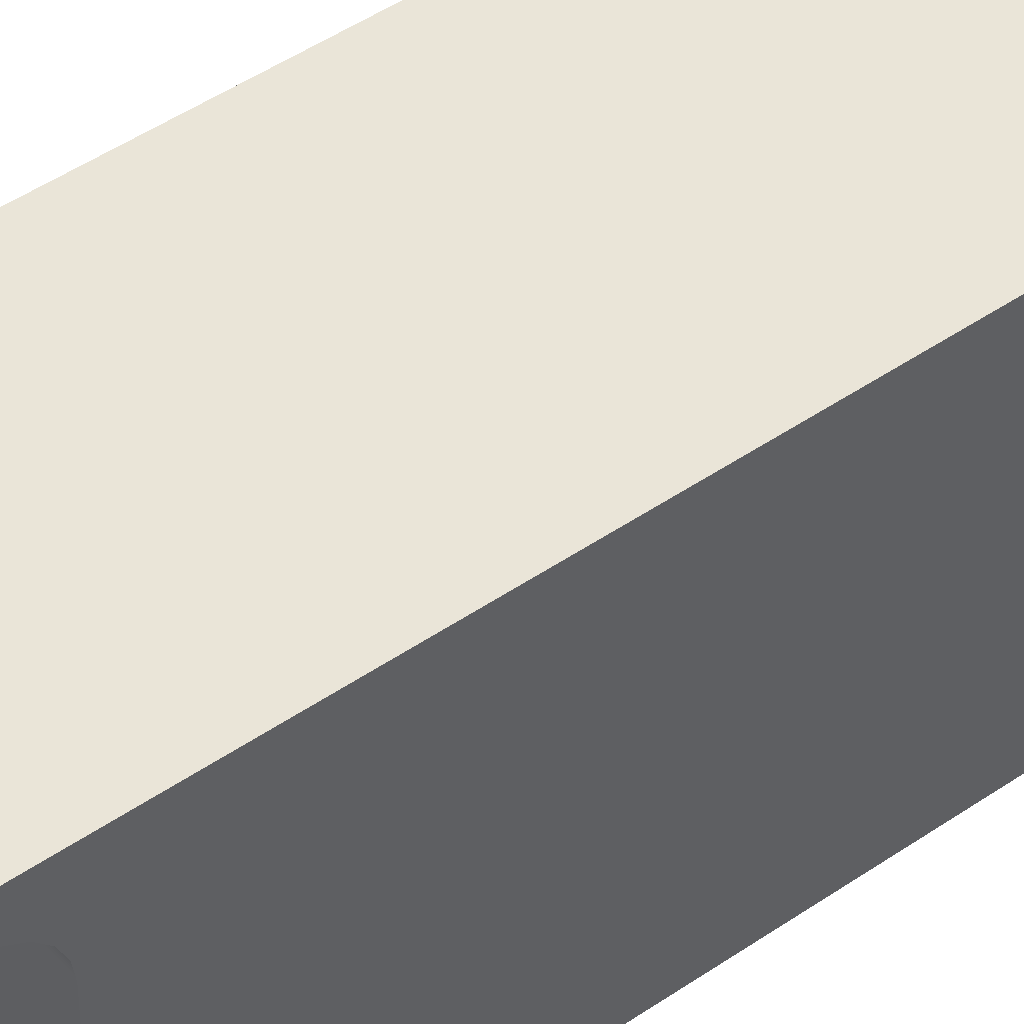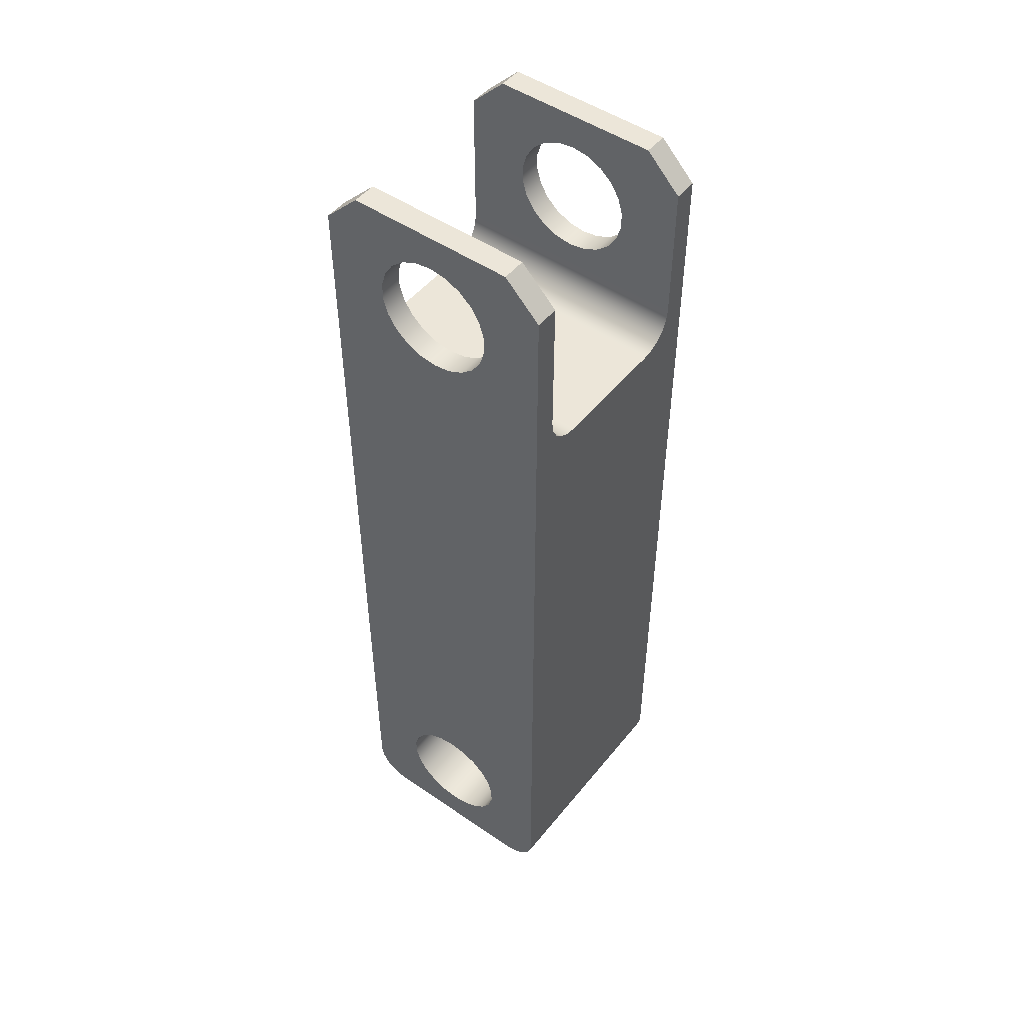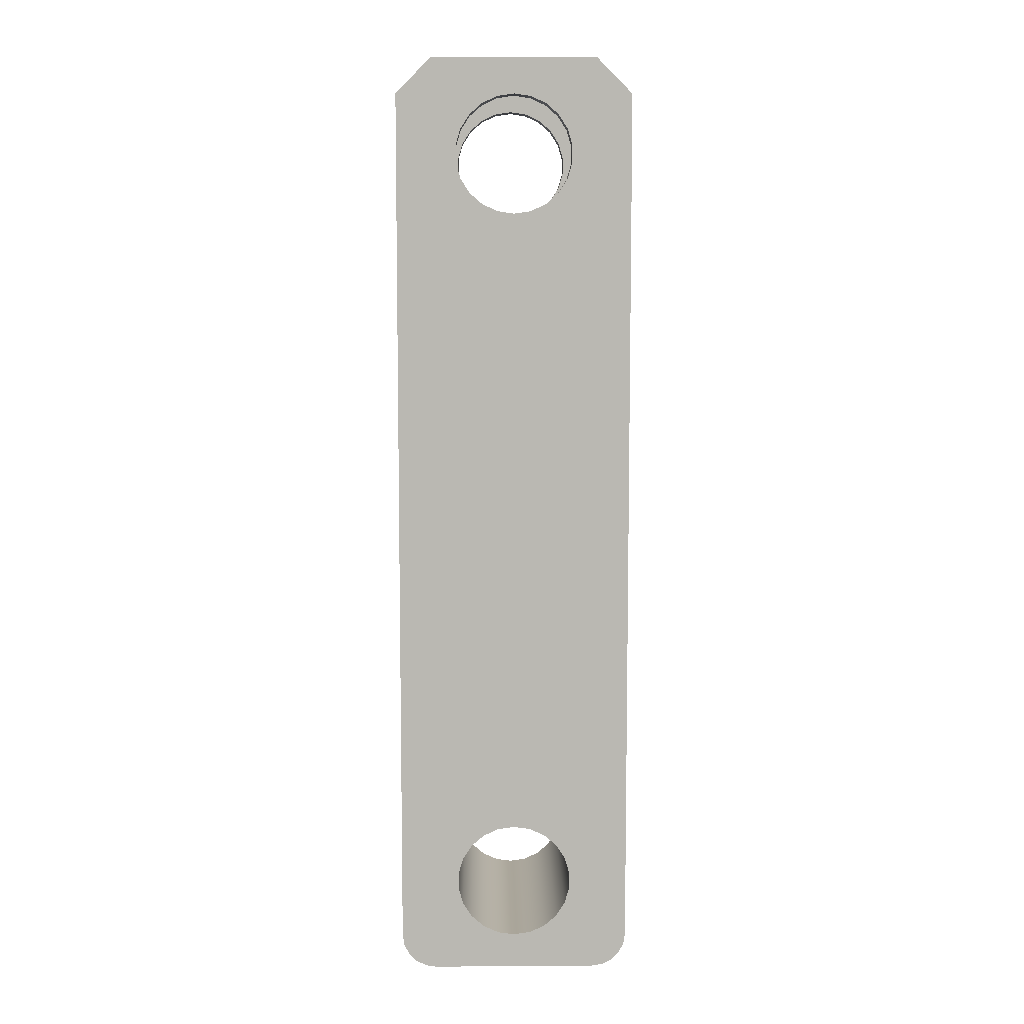
<metadata>
{"format":"obj","ext":"obj","renderer":"f3d","projection":"perspective","resolution":1024,"background":"white","views":[{"elev":44.8,"azim":51.0,"up":"+Y"},{"elev":49.5,"azim":-142.8,"up":"+Z"},{"elev":7.8,"azim":179.0,"up":"+Z"}]}
</metadata>
<code>
g body_1
v -0.001409 0.01 0.0128
v 0 0.01 0.013
v 0 -0.01 0.013
v -0.002703 0.01 0.01221
v -0.001409 -0.01 0.0128
v -0.003779 0.01 0.01127
v -0.002703 -0.01 0.01221
v -0.004548 0.01 0.01008
v -0.003779 -0.01 0.01127
v -0.004949 0.01 0.008712
v -0.004548 -0.01 0.01008
v -0.004949 0.01 0.007288
v -0.004949 -0.01 0.008712
v -0.004548 0.01 0.005923
v -0.004949 -0.01 0.007288
v -0.003779 0.01 0.004726
v -0.004548 -0.01 0.005923
v -0.002703 0.01 0.003794
v -0.003779 -0.01 0.004726
v -0.001409 0.01 0.003203
v -0.002703 -0.01 0.003794
v 0 0.01 0.003
v -0.001409 -0.01 0.003203
v 0.001409 0.01 0.003203
v 0 -0.01 0.003
v 0.002703 0.01 0.003794
v 0.001409 -0.01 0.003203
v 0.003779 0.01 0.004726
v 0.002703 -0.01 0.003794
v 0.004548 0.01 0.005923
v 0.003779 -0.01 0.004726
v 0.004949 0.01 0.007288
v 0.004548 -0.01 0.005923
v 0.004949 0.01 0.008712
v 0.004949 -0.01 0.007288
v 0.004548 0.01 0.01008
v 0.004949 -0.01 0.008712
v 0.003779 0.01 0.01127
v 0.004548 -0.01 0.01008
v 0.002703 0.01 0.01221
v 0.003779 -0.01 0.01127
v 0.001409 0.01 0.0128
v 0.002703 -0.01 0.01221
v 0.001409 -0.01 0.0128
v 0.01 0.01 0.003
v 0.004949 0.01 0.008712
v 0.004548 0.01 0.01008
v 0.004949 0.01 0.007288
v 0.003779 0.01 0.004726
v 0.004548 0.01 0.005923
v -0.003779 0.01 0.004726
v -0.009853 0.01 0.002073
v -0.01 0.01 0.003
v 0.01 0.01 0.077
v 0.001409 0.01 0.0128
v 0.004548 0.01 0.06992
v 0.009853 0.01 0.002073
v 0.007927 0.01 0.000147
v 0.007 0.01 0
v -0.007 0.01 0
v 0 0.01 0.003
v -0.009427 0.01 0.001237
v 0.003779 0.01 0.06873
v 0 0.01 0.013
v 0 0.01 0.067
v 0.009427 0.01 0.001237
v 0.008763 0.01 0.000573
v 0.001409 0.01 0.003203
v -0.002703 0.01 0.003794
v -0.008763 0.01 0.000573
v -0.01 0.01 0.077
v -0.004548 0.01 0.01008
v 0.007 0.01 0.08
v 0.002703 0.01 0.07621
v 0.001409 0.01 0.0768
v 0.004548 0.01 0.07408
v 0.003779 0.01 0.07527
v 0.004949 0.01 0.07129
v 0.004949 0.01 0.07271
v 0.002703 0.01 0.06779
v 0.001409 0.01 0.0672
v 0.002703 0.01 0.003794
v -0.001409 0.01 0.003203
v -0.007927 0.01 0.000147
v -0.004949 0.01 0.007288
v -0.004548 0.01 0.005923
v -0.004949 0.01 0.008712
v -0.002703 0.01 0.06779
v -0.001409 0.01 0.0672
v -0.007 0.01 0.08
v 0 0.01 0.077
v -0.004949 0.01 0.07129
v -0.004548 0.01 0.06992
v 0.003779 0.01 0.01127
v 0.002703 0.01 0.01221
v -0.003779 0.01 0.01127
v -0.001409 0.01 0.0128
v -0.002703 0.01 0.01221
v -0.003779 0.01 0.07527
v -0.001409 0.01 0.0768
v -0.003779 0.01 0.06873
v -0.004548 0.01 0.07408
v -0.002703 0.01 0.07621
v -0.004949 0.01 0.07271
v 0.007 0.01 0
v 0.007 -0.01 0
v -0.007 -0.01 0
v -0.007 0.01 0
v -0.007 0.01 0
v -0.007 -0.01 0
v -0.007927 -0.01 0.000147
v -0.007927 0.01 0.000147
v -0.008763 -0.01 0.000573
v -0.008763 0.01 0.000573
v -0.009427 -0.01 0.001237
v -0.009427 0.01 0.001237
v -0.009853 -0.01 0.002073
v -0.009853 0.01 0.002073
v -0.01 -0.01 0.003
v -0.01 0.01 0.003
v 0.007 -0.01 0
v 0.007 0.01 0
v 0.007927 0.01 0.000147
v 0.007927 -0.01 0.000147
v 0.008763 0.01 0.000573
v 0.008763 -0.01 0.000573
v 0.009427 0.01 0.001237
v 0.009427 -0.01 0.001237
v 0.009853 0.01 0.002073
v 0.009853 -0.01 0.002073
v 0.01 0.01 0.003
v 0.01 -0.01 0.003
v 0.007 0.01 0.08
v -0.007 0.01 0.08
v -0.007 0.008 0.08
v 0.007 0.008 0.08
v 0.007 0.01 0.08
v 0.007 0.008 0.08
v 0.01 0.008 0.077
v 0.01 0.01 0.077
v -0.01 0.008 0.077
v -0.007 0.008 0.08
v -0.007 0.01 0.08
v -0.01 0.01 0.077
v -0.001409 0.008 0.0672
v 0 0.008 0.067
v 0 0.01 0.067
v -0.002703 0.008 0.06779
v -0.001409 0.01 0.0672
v -0.003779 0.008 0.06873
v -0.002703 0.01 0.06779
v -0.004548 0.008 0.06992
v -0.003779 0.01 0.06873
v -0.004949 0.008 0.07129
v -0.004548 0.01 0.06992
v -0.004949 0.008 0.07271
v -0.004949 0.01 0.07129
v -0.004548 0.008 0.07408
v -0.004949 0.01 0.07271
v -0.003779 0.008 0.07527
v -0.004548 0.01 0.07408
v -0.002703 0.008 0.07621
v -0.003779 0.01 0.07527
v -0.001409 0.008 0.0768
v -0.002703 0.01 0.07621
v 0 0.008 0.077
v -0.001409 0.01 0.0768
v 0.001409 0.008 0.0768
v 0 0.01 0.077
v 0.002703 0.008 0.07621
v 0.001409 0.01 0.0768
v 0.003779 0.008 0.07527
v 0.002703 0.01 0.07621
v 0.004548 0.008 0.07408
v 0.003779 0.01 0.07527
v 0.004949 0.008 0.07271
v 0.004548 0.01 0.07408
v 0.004949 0.008 0.07129
v 0.004949 0.01 0.07271
v 0.004548 0.008 0.06992
v 0.004949 0.01 0.07129
v 0.003779 0.008 0.06873
v 0.004548 0.01 0.06992
v 0.002703 0.008 0.06779
v 0.003779 0.01 0.06873
v 0.001409 0.008 0.0672
v 0.002703 0.01 0.06779
v 0.001409 0.01 0.0672
v 0.007 0.008 0.08
v -0.007 0.008 0.08
v 0 0.008 0.077
v 0.001409 0.008 0.0768
v -0.002703 0.008 0.07621
v -0.001409 0.008 0.0768
v 0.01 0.008 0.077
v 0.003779 0.008 0.07527
v 0.002703 0.008 0.07621
v -0.003779 0.008 0.07527
v -0.01 0.008 0.077
v -0.004548 0.008 0.07408
v -0.01 0.008 0.065
v -0.003779 0.008 0.06873
v -0.004548 0.008 0.06992
v 0.01 0.008 0.065
v 0.002703 0.008 0.06779
v 0.001409 0.008 0.0672
v 0.004949 0.008 0.07271
v 0.004949 0.008 0.07129
v 0.004548 0.008 0.07408
v -0.004949 0.008 0.07271
v -0.004949 0.008 0.07129
v -0.002703 0.008 0.06779
v 0.003779 0.008 0.06873
v 0 0.008 0.067
v 0.004548 0.008 0.06992
v -0.001409 0.008 0.0672
v -0.01 0.005927 0.06215
v -0.01 0.005 0.062
v 0.01 0.005 0.062
v -0.01 0.006763 0.06257
v 0.01 0.005927 0.06215
v -0.01 0.007427 0.06324
v 0.01 0.006763 0.06257
v -0.01 0.007853 0.06407
v 0.01 0.007427 0.06324
v -0.01 0.008 0.065
v 0.01 0.007853 0.06407
v 0.01 0.008 0.065
v 0.01 0.005 0.062
v -0.01 0.005 0.062
v -0.01 -0.005 0.062
v 0.01 -0.005 0.062
v 0.01 -0.005927 0.06215
v 0.01 -0.005 0.062
v -0.01 -0.005 0.062
v 0.01 -0.006763 0.06257
v -0.01 -0.005927 0.06215
v 0.01 -0.007427 0.06324
v -0.01 -0.006763 0.06257
v 0.01 -0.007853 0.06407
v -0.01 -0.007427 0.06324
v 0.01 -0.008 0.065
v -0.01 -0.007853 0.06407
v -0.01 -0.008 0.065
v 0.01 -0.01 0.003
v 0.01 0.01 0.003
v 0.01 0.005 0.062
v 0.01 -0.005 0.062
v 0.01 0.005927 0.06215
v 0.01 -0.005927 0.06215
v 0.01 0.01 0.077
v 0.01 0.008 0.077
v 0.01 0.008 0.065
v 0.01 -0.007853 0.06407
v 0.01 -0.008 0.065
v 0.01 0.006763 0.06257
v 0.01 -0.01 0.077
v 0.01 -0.008 0.077
v 0.01 -0.006763 0.06257
v 0.01 -0.007427 0.06324
v 0.01 0.007427 0.06324
v 0.01 0.007853 0.06407
v -0.01 0.01 0.003
v -0.01 -0.01 0.003
v -0.01 -0.005 0.062
v -0.01 0.007853 0.06407
v -0.01 0.008 0.065
v -0.01 0.005 0.062
v -0.01 0.01 0.077
v -0.01 0.008 0.077
v -0.01 -0.005927 0.06215
v -0.01 0.007427 0.06324
v -0.01 -0.006763 0.06257
v -0.01 -0.01 0.077
v -0.01 -0.008 0.077
v -0.01 -0.008 0.065
v -0.01 0.006763 0.06257
v -0.01 0.005927 0.06215
v -0.01 -0.007853 0.06407
v -0.01 -0.007427 0.06324
v 0.007 -0.01 0.08
v 0.01 -0.01 0.077
v 0.01 -0.008 0.077
v 0.007 -0.008 0.08
v 0.007 -0.01 0.08
v 0.007 -0.008 0.08
v -0.007 -0.008 0.08
v -0.007 -0.01 0.08
v -0.01 -0.008 0.077
v -0.01 -0.01 0.077
v -0.007 -0.01 0.08
v -0.007 -0.008 0.08
v 0.001409 -0.01 0.0128
v 0.01 -0.01 0.077
v 0.004949 -0.01 0.07129
v 0.004949 -0.01 0.07271
v -0.001409 -0.01 0.0128
v 0 -0.01 0.013
v 0.007 -0.01 0.08
v -0.007 -0.01 0.08
v 0 -0.01 0.077
v 0.004548 -0.01 0.07408
v 0.003779 -0.01 0.07527
v 0.001409 -0.01 0.0768
v -0.002703 -0.01 0.07621
v -0.001409 -0.01 0.0768
v -0.01 -0.01 0.077
v -0.004548 -0.01 0.07408
v -0.003779 -0.01 0.07527
v -0.01 -0.01 0.003
v -0.004548 -0.01 0.06992
v -0.003779 -0.01 0.004726
v -0.004548 -0.01 0.005923
v 0.003779 -0.01 0.004726
v 0.002703 -0.01 0.003794
v 0.007 -0.01 0
v 0.009853 -0.01 0.002073
v 0.01 -0.01 0.003
v 0.004548 -0.01 0.01008
v 0.002703 -0.01 0.07621
v -0.004949 -0.01 0.07271
v -0.003779 -0.01 0.06873
v -0.001409 -0.01 0.0672
v -0.004949 -0.01 0.008712
v -0.009853 -0.01 0.002073
v 0.001409 -0.01 0.003203
v 0.007927 -0.01 0.000147
v 0.009427 -0.01 0.001237
v 0.004949 -0.01 0.008712
v -0.002703 -0.01 0.06779
v -0.004949 -0.01 0.007288
v -0.009427 -0.01 0.001237
v -0.007927 -0.01 0.000147
v -0.007 -0.01 0
v 0 -0.01 0.067
v -0.002703 -0.01 0.01221
v 0.008763 -0.01 0.000573
v 0.004949 -0.01 0.007288
v -0.004949 -0.01 0.07129
v -0.008763 -0.01 0.000573
v -0.003779 -0.01 0.01127
v 0.004548 -0.01 0.005923
v 0.003779 -0.01 0.01127
v -0.001409 -0.01 0.003203
v -0.002703 -0.01 0.003794
v 0 -0.01 0.003
v 0.002703 -0.01 0.06779
v 0.001409 -0.01 0.0672
v 0.002703 -0.01 0.01221
v 0.003779 -0.01 0.06873
v 0.004548 -0.01 0.06992
v -0.004548 -0.01 0.01008
v 0.01 -0.008 0.077
v 0.004548 -0.008 0.07408
v 0.003779 -0.008 0.07527
v 0.004949 -0.008 0.07271
v 0.01 -0.008 0.065
v 0.004949 -0.008 0.07129
v -0.01 -0.008 0.065
v 0 -0.008 0.067
v -0.007 -0.008 0.08
v 0.007 -0.008 0.08
v 0 -0.008 0.077
v 0.002703 -0.008 0.06779
v 0.003779 -0.008 0.06873
v 0.001409 -0.008 0.0672
v -0.004548 -0.008 0.06992
v -0.003779 -0.008 0.06873
v -0.01 -0.008 0.077
v -0.003779 -0.008 0.07527
v -0.001409 -0.008 0.0768
v 0.004548 -0.008 0.06992
v -0.004949 -0.008 0.07129
v -0.004949 -0.008 0.07271
v -0.004548 -0.008 0.07408
v -0.002703 -0.008 0.07621
v -0.002703 -0.008 0.06779
v -0.001409 -0.008 0.0672
v 0.002703 -0.008 0.07621
v 0.001409 -0.008 0.0768
v -0.001409 -0.01 0.0672
v 0 -0.01 0.067
v 0 -0.008 0.067
v -0.002703 -0.01 0.06779
v -0.001409 -0.008 0.0672
v -0.003779 -0.01 0.06873
v -0.002703 -0.008 0.06779
v -0.004548 -0.01 0.06992
v -0.003779 -0.008 0.06873
v -0.004949 -0.01 0.07129
v -0.004548 -0.008 0.06992
v -0.004949 -0.01 0.07271
v -0.004949 -0.008 0.07129
v -0.004548 -0.01 0.07408
v -0.004949 -0.008 0.07271
v -0.003779 -0.01 0.07527
v -0.004548 -0.008 0.07408
v -0.002703 -0.01 0.07621
v -0.003779 -0.008 0.07527
v -0.001409 -0.01 0.0768
v -0.002703 -0.008 0.07621
v 0 -0.01 0.077
v -0.001409 -0.008 0.0768
v 0.001409 -0.01 0.0768
v 0 -0.008 0.077
v 0.002703 -0.01 0.07621
v 0.001409 -0.008 0.0768
v 0.003779 -0.01 0.07527
v 0.002703 -0.008 0.07621
v 0.004548 -0.01 0.07408
v 0.003779 -0.008 0.07527
v 0.004949 -0.01 0.07271
v 0.004548 -0.008 0.07408
v 0.004949 -0.01 0.07129
v 0.004949 -0.008 0.07271
v 0.004548 -0.01 0.06992
v 0.004949 -0.008 0.07129
v 0.003779 -0.01 0.06873
v 0.004548 -0.008 0.06992
v 0.002703 -0.01 0.06779
v 0.003779 -0.008 0.06873
v 0.001409 -0.01 0.0672
v 0.002703 -0.008 0.06779
v 0.001409 -0.008 0.0672
f 135 133 134
f 133 135 136
f 257 255 258
f 247 246 249
f 260 245 259
f 256 246 261
f 246 253 262
f 247 245 246
f 245 247 248
f 245 248 250
f 253 251 252
f 255 245 254
f 249 246 256
f 251 253 246
f 245 250 259
f 246 262 261
f 245 260 254
f 245 255 257
f 51 53 86
f 64 101 88
f 90 100 103
f 71 99 102
f 52 51 62
f 56 55 63
f 65 55 64
f 48 45 50
f 49 57 66
f 58 49 67
f 59 61 68
f 60 51 69
f 62 51 70
f 72 53 71
f 75 73 74
f 77 54 76
f 79 54 78
f 63 55 80
f 55 65 81
f 49 66 67
f 59 68 82
f 83 60 69
f 51 60 84
f 92 71 104
f 53 72 87
f 74 73 77
f 54 79 76
f 55 81 80
f 89 64 88
f 49 59 82
f 51 84 70
f 53 87 85
f 91 90 73
f 90 103 99
f 54 95 55
f 71 102 104
f 97 92 64
f 73 75 91
f 54 77 73
f 61 59 60
f 59 49 58
f 49 45 57
f 45 47 54
f 56 54 55
f 53 51 52
f 45 49 50
f 46 45 48
f 92 97 71
f 71 98 96
f 54 47 94
f 64 93 101
f 54 56 78
f 90 91 100
f 99 71 90
f 98 71 97
f 72 71 96
f 60 83 61
f 95 54 94
f 93 64 92
f 64 89 65
f 47 45 46
f 86 53 85
f 265 263 264
f 264 280 273
f 263 278 277
f 274 276 264
f 280 264 279
f 263 268 278
f 272 263 277
f 276 274 275
f 271 264 273
f 266 263 272
f 265 264 271
f 269 267 270
f 263 267 269
f 263 265 268
f 267 263 266
f 264 276 279
f 324 323 310
f 312 310 325
f 326 316 315
f 314 316 327
f 317 314 328
f 328 314 337
f 318 319 329
f 299 320 303
f 318 329 338
f 300 306 301
f 307 311 339
f 323 324 335
f 312 332 340
f 333 312 340
f 336 335 341
f 314 318 342
f 319 294 343
f 307 309 300
f 305 300 309
f 308 307 321
f 310 313 331
f 345 334 344
f 346 334 316
f 348 297 347
f 318 338 342
f 349 294 293
f 310 323 330
f 334 346 344
f 347 297 350
f 351 297 295
f 311 310 322
f 322 310 330
f 324 310 331
f 299 304 320
f 294 303 302
f 295 293 294
f 295 294 296
f 298 295 297
f 301 299 300
f 296 294 302
f 303 294 299
f 299 301 304
f 306 300 305
f 309 307 308
f 311 307 310
f 310 312 313
f 316 314 315
f 318 314 317
f 312 325 332
f 334 312 333
f 294 349 343
f 312 334 345
f 297 351 350
f 352 335 324
f 297 335 336
f 307 339 321
f 293 295 298
f 319 318 294
f 335 352 341
f 335 297 348
f 316 326 346
f 314 327 337
f 285 287 288
f 287 285 286
f 107 105 106
f 105 107 108
f 2 44 3
f 5 4 1
f 1 3 5
f 4 5 7
f 6 7 9
f 8 9 11
f 10 11 13
f 12 13 15
f 14 15 17
f 16 17 19
f 18 19 21
f 20 21 23
f 22 23 25
f 24 25 27
f 26 27 29
f 28 29 31
f 30 31 33
f 32 33 35
f 34 35 37
f 36 37 39
f 38 39 41
f 40 41 43
f 42 43 44
f 3 1 2
f 44 2 42
f 43 42 40
f 41 40 38
f 39 38 36
f 37 36 34
f 35 34 32
f 33 32 30
f 31 30 28
f 29 28 26
f 27 26 24
f 25 24 22
f 23 22 20
f 21 20 18
f 19 18 16
f 17 16 14
f 15 14 12
f 13 12 10
f 11 10 8
f 9 8 6
f 7 6 4
f 214 201 204
f 201 203 211
f 199 198 190
f 195 209 207
f 205 204 213
f 202 201 212
f 211 199 201
f 200 199 210
f 213 204 215
f 195 208 204
f 201 214 216
f 195 196 209
f 208 195 207
f 206 204 205
f 203 201 202
f 198 199 200
f 193 190 198
f 189 192 197
f 196 195 189
f 194 190 193
f 189 191 192
f 191 189 190
f 199 211 210
f 204 208 215
f 201 216 212
f 189 197 196
f 190 194 191
f 204 206 214
f 353 355 362
f 362 380 363
f 379 362 355
f 369 375 374
f 359 378 360
f 380 362 379
f 361 376 370
f 369 373 359
f 378 359 377
f 357 365 372
f 361 371 376
f 369 370 375
f 373 369 374
f 367 359 373
f 357 366 364
f 358 357 372
f 361 363 371
f 370 369 361
f 368 359 367
f 357 360 366
f 365 357 364
f 353 358 356
f 363 361 362
f 360 357 359
f 358 353 357
f 354 353 356
f 355 353 354
f 359 368 377
f 229 231 232
f 231 229 230
f 418 419 421
f 416 417 419
f 414 415 417
f 412 413 415
f 410 411 413
f 408 409 411
f 406 407 409
f 382 424 383
f 402 403 405
f 400 401 403
f 398 399 401
f 396 397 399
f 394 395 397
f 392 393 395
f 390 391 393
f 388 389 391
f 386 387 389
f 384 385 387
f 424 382 422
f 423 422 420
f 420 421 423
f 419 418 416
f 417 416 414
f 415 414 412
f 413 412 410
f 411 410 408
f 409 408 406
f 407 406 404
f 405 404 402
f 403 402 400
f 401 400 398
f 399 398 396
f 397 396 394
f 395 394 392
f 393 392 390
f 391 390 388
f 389 388 386
f 387 386 384
f 385 384 381
f 383 381 382
f 381 383 385
f 421 420 418
f 422 423 424
f 404 405 407
f 168 169 171
f 170 171 173
f 172 173 175
f 174 175 177
f 176 177 179
f 178 179 181
f 180 181 183
f 182 183 185
f 184 185 187
f 186 187 188
f 146 188 147
f 188 146 186
f 187 186 184
f 185 184 182
f 183 182 180
f 181 180 178
f 166 167 169
f 177 176 174
f 175 174 172
f 173 172 170
f 171 170 168
f 169 168 166
f 167 166 164
f 165 164 162
f 163 162 160
f 161 160 158
f 159 158 156
f 157 156 154
f 155 154 152
f 153 152 150
f 151 150 148
f 149 148 145
f 147 145 146
f 164 165 167
f 162 163 165
f 160 161 163
f 158 159 161
f 156 157 159
f 154 155 157
f 152 153 155
f 150 151 153
f 179 178 176
f 148 149 151
f 145 147 149
f 116 117 118
f 112 113 114
f 109 111 112
f 118 119 120
f 119 118 117
f 117 116 115
f 115 114 113
f 113 112 111
f 111 109 110
f 114 115 116
f 121 123 124
f 124 125 126
f 126 127 128
f 128 129 130
f 130 131 132
f 129 128 127
f 127 126 125
f 125 124 123
f 131 130 129
f 123 121 122
f 233 235 237
f 236 237 239
f 238 239 241
f 240 241 243
f 242 243 244
f 243 242 240
f 241 240 238
f 239 238 236
f 237 236 233
f 235 233 234
f 219 217 218
f 223 222 220
f 225 224 222
f 227 226 224
f 226 227 228
f 224 225 227
f 222 223 225
f 220 221 223
f 217 219 221
f 221 220 217
f 139 137 138
f 137 139 140
f 143 141 142
f 141 143 144
f 281 283 284
f 283 281 282
f 289 291 292
f 291 289 290

</code>
